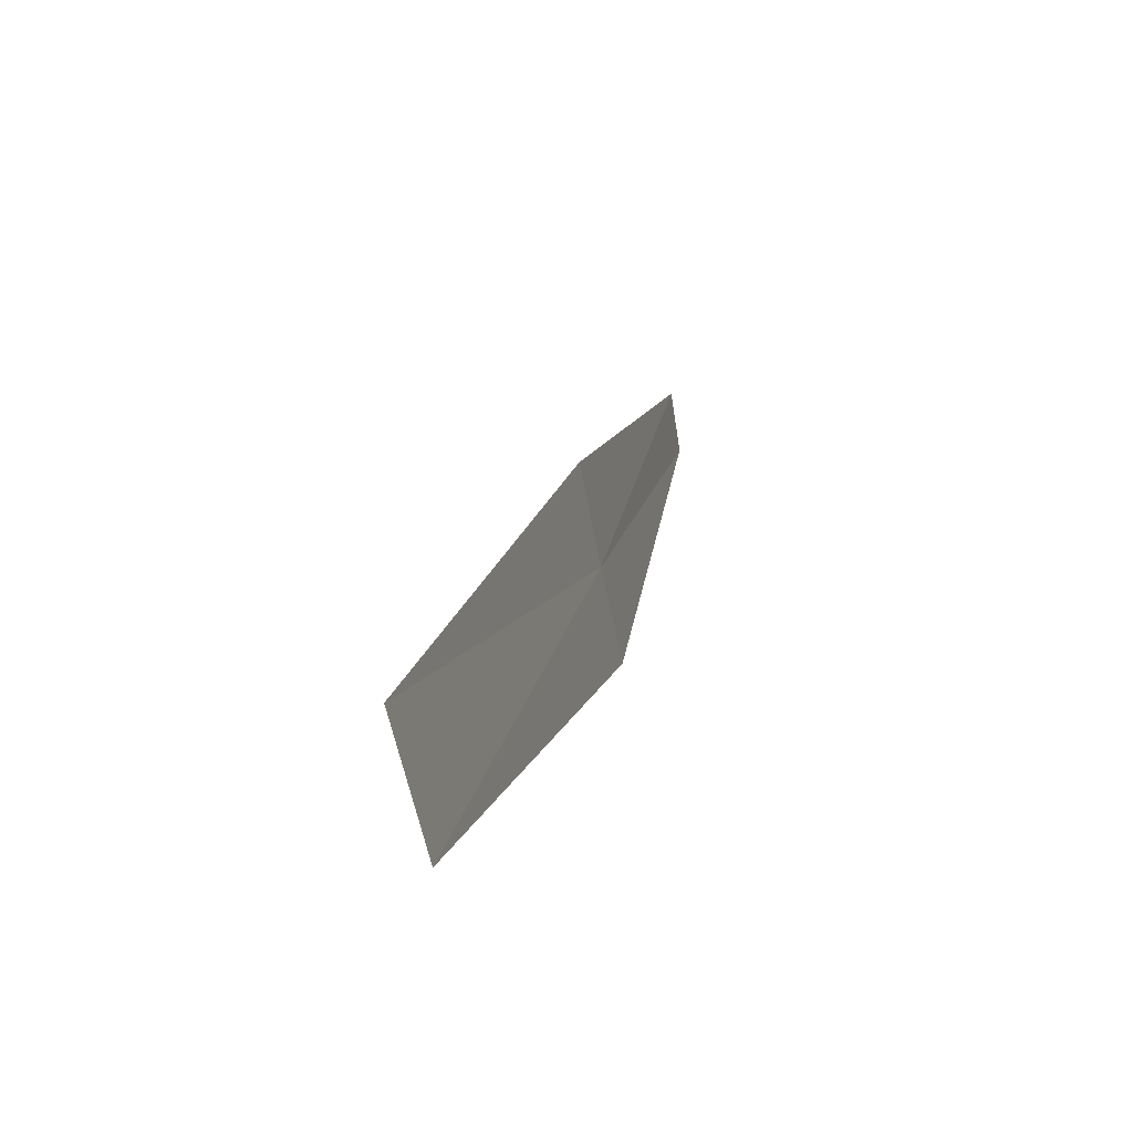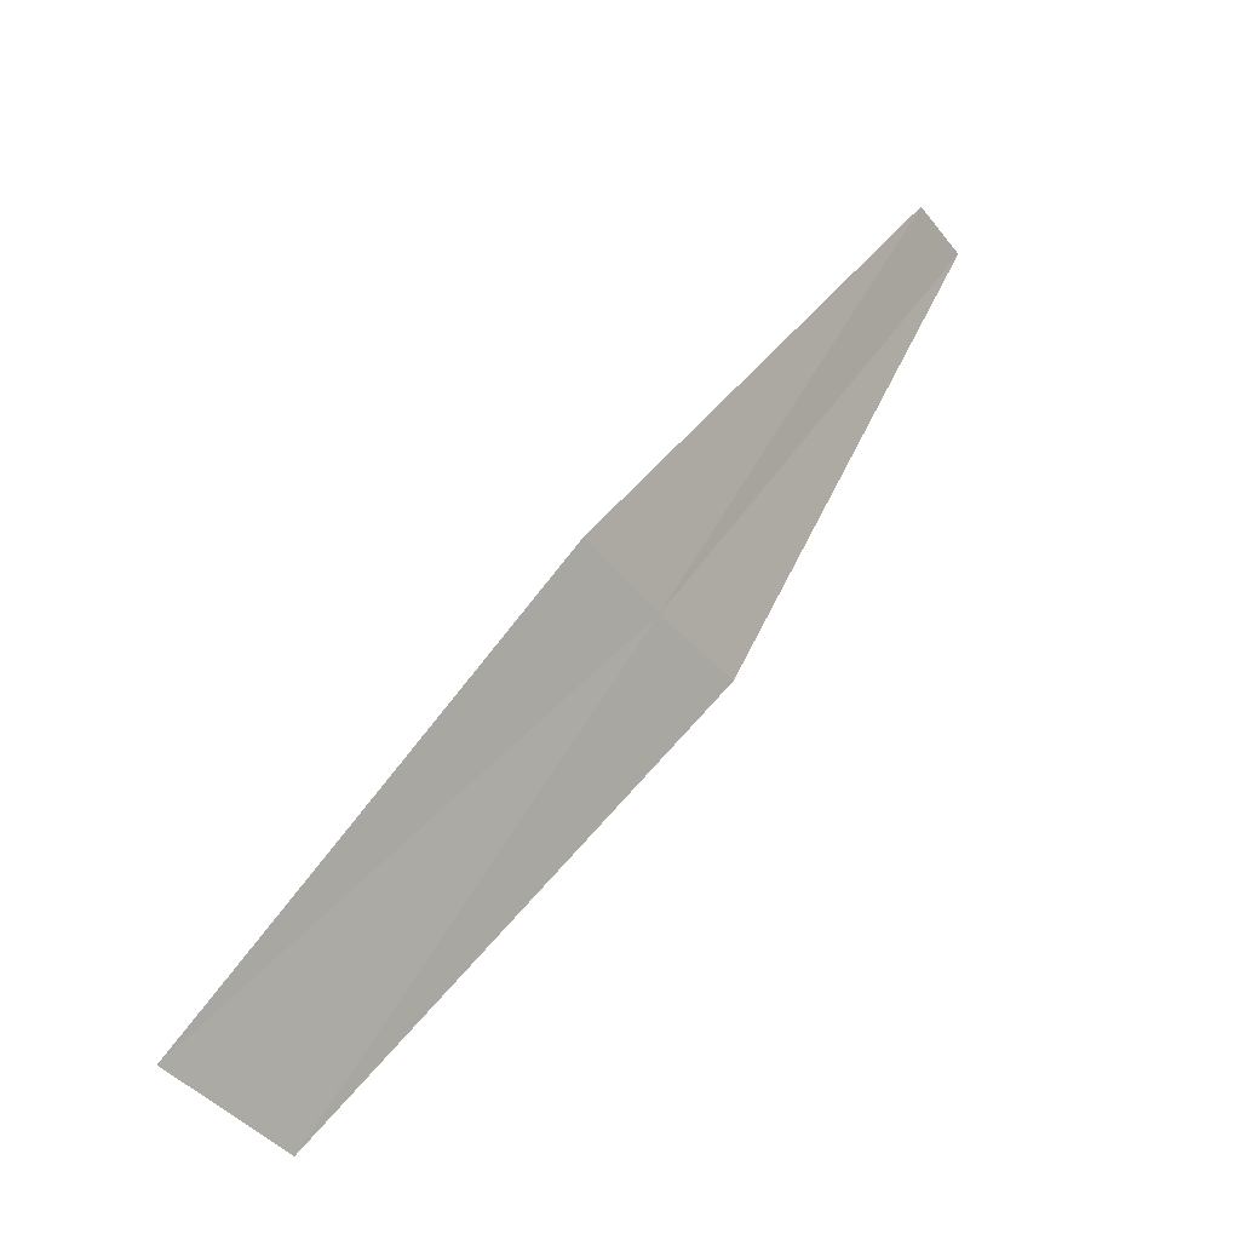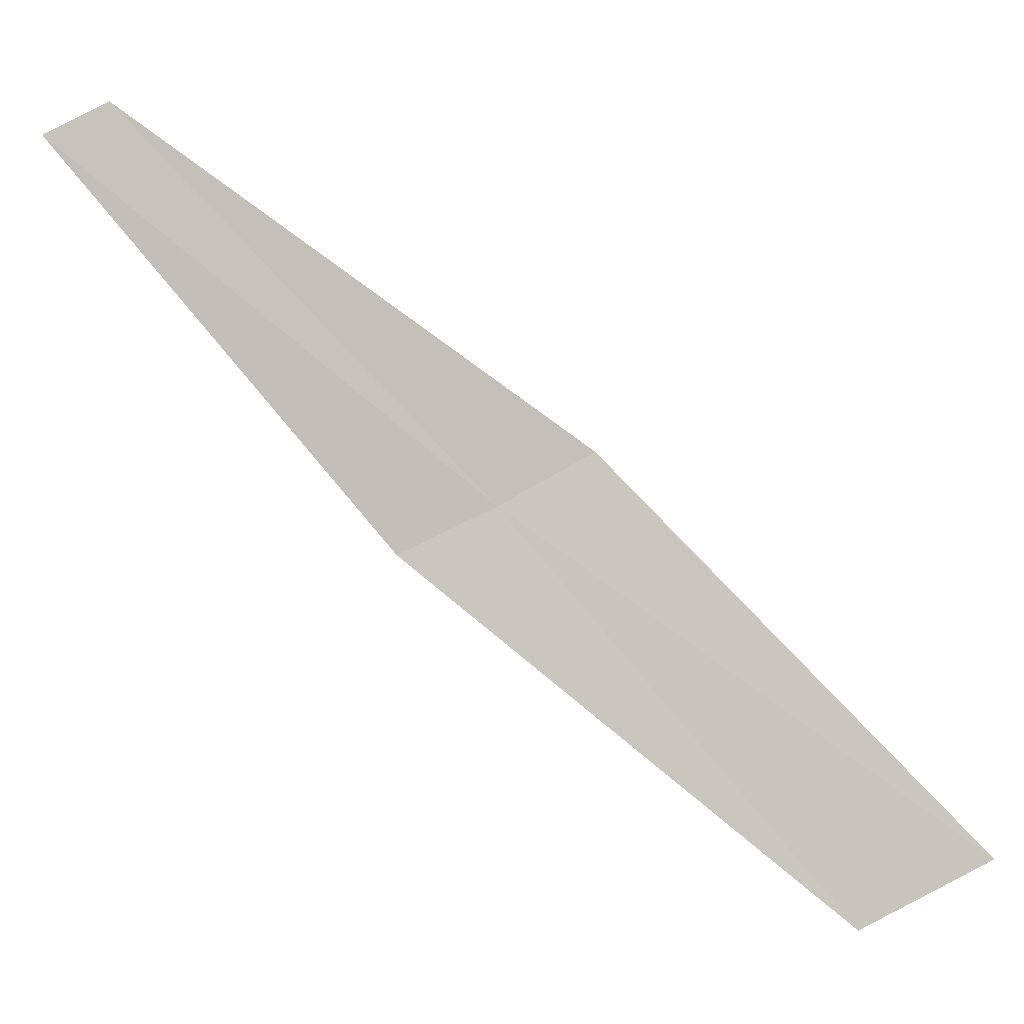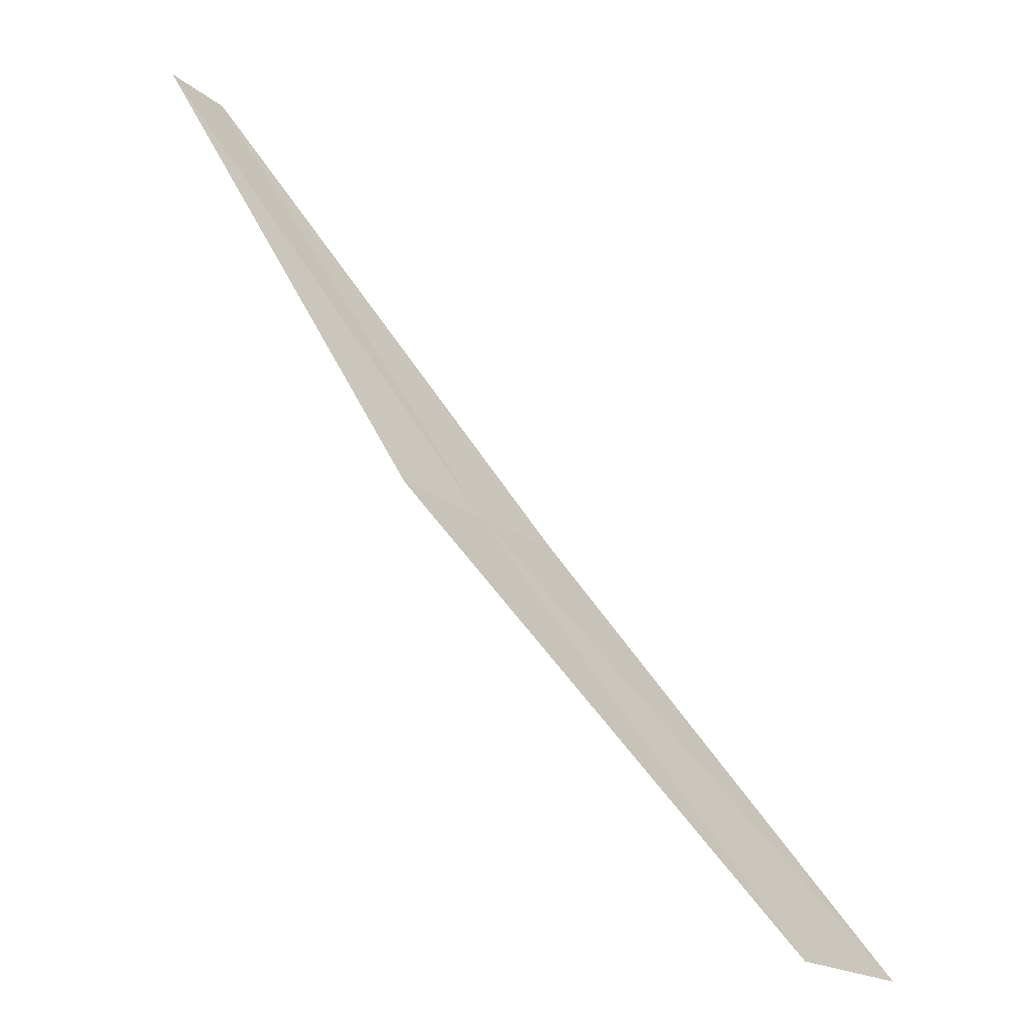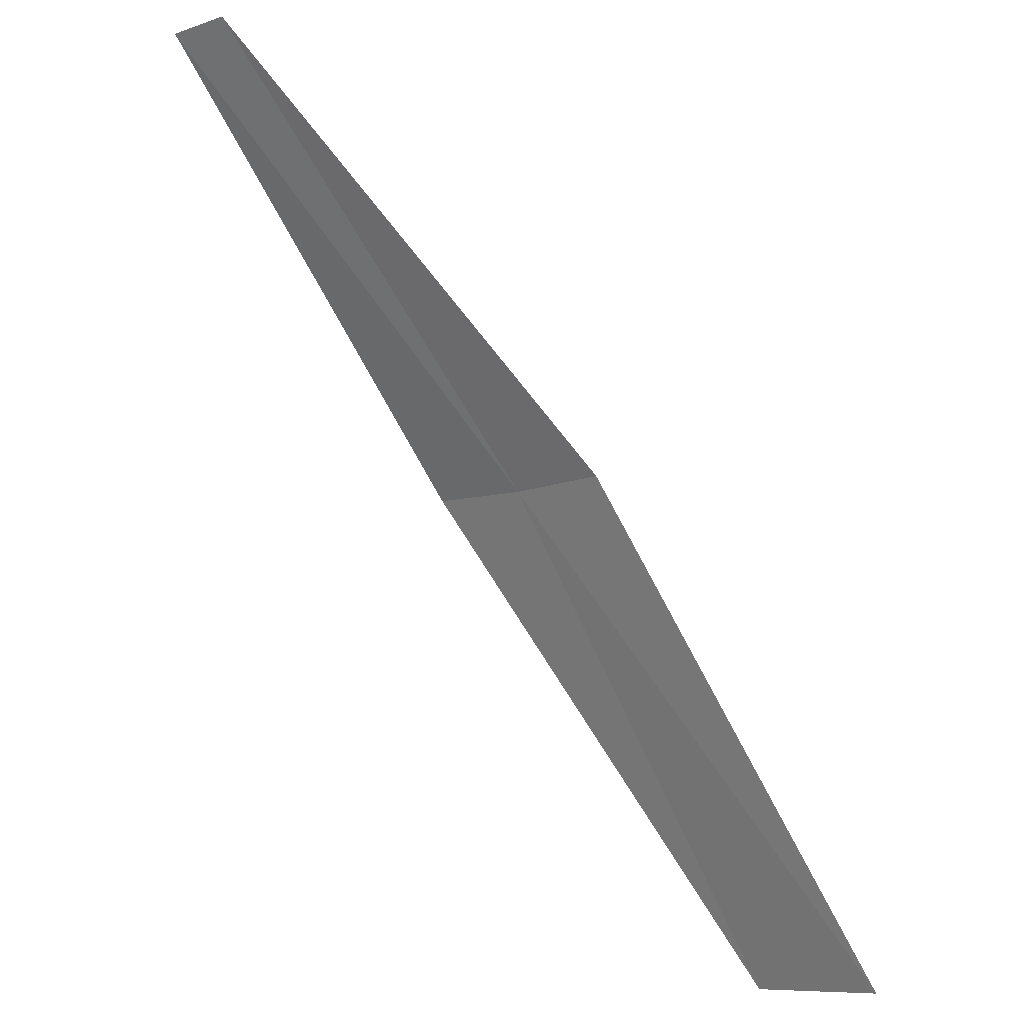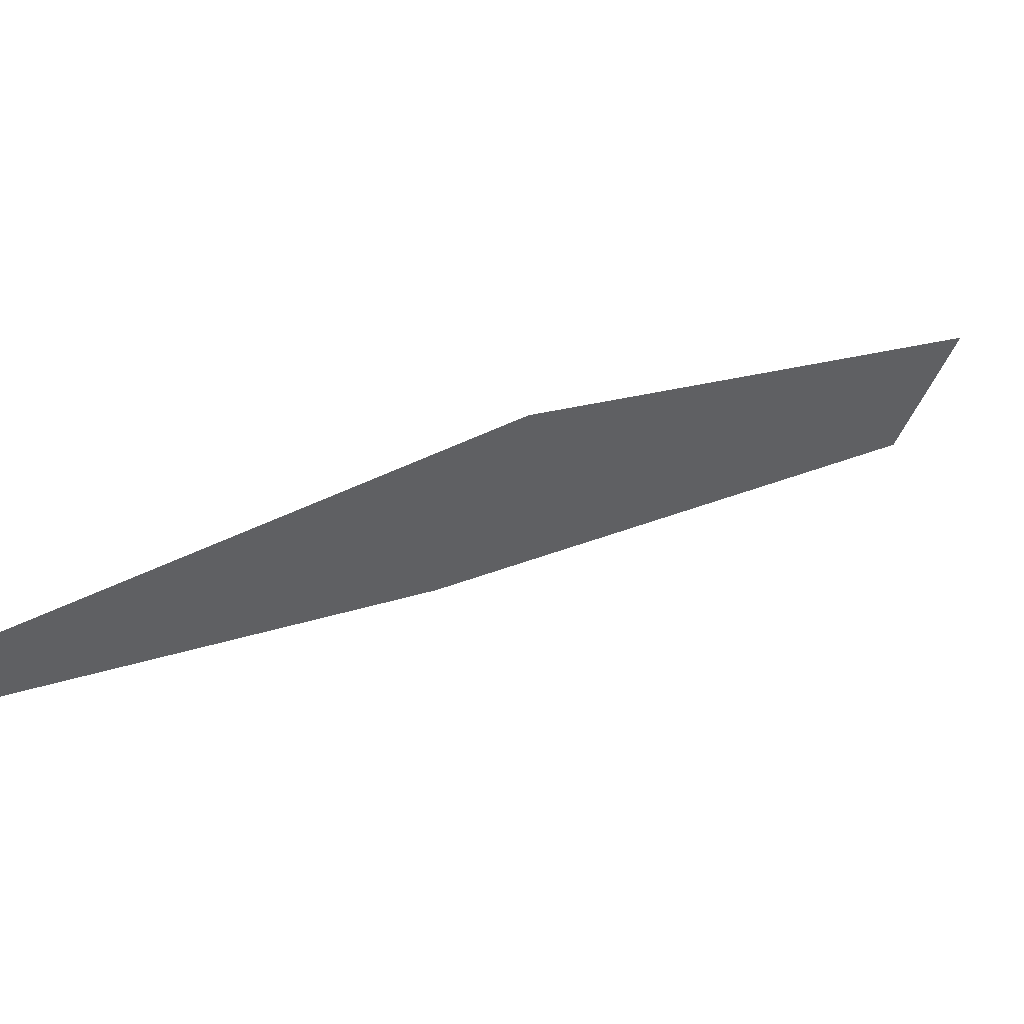
<metadata>
{"format":"obj","ext":"obj","renderer":"f3d","projection":"perspective","resolution":1024,"background":"white","views":[{"elev":-26.9,"azim":-40.0,"up":"+Y"},{"elev":-4.7,"azim":-12.9,"up":"+Y"},{"elev":2.9,"azim":-139.3,"up":"+Y"},{"elev":-58.4,"azim":173.7,"up":"+Y"},{"elev":31.1,"azim":-102.1,"up":"+Y"},{"elev":-23.5,"azim":-154.3,"up":"+Z"}]}
</metadata>
<code>
v -2.737 -3.597 20.53
v -3.7 -4.862 21.07
v -4.021 -4.641 21.32
v -2.971 -3.429 20.71
v -2.493 -3.748 20.34
v -1.794 -2.357 19.8
v -1.636 -2.459 19.67
f 1 3 2
f 1 4 3
f 1 2 5
f 1 6 4
f 1 5 7
f 1 7 6

</code>
